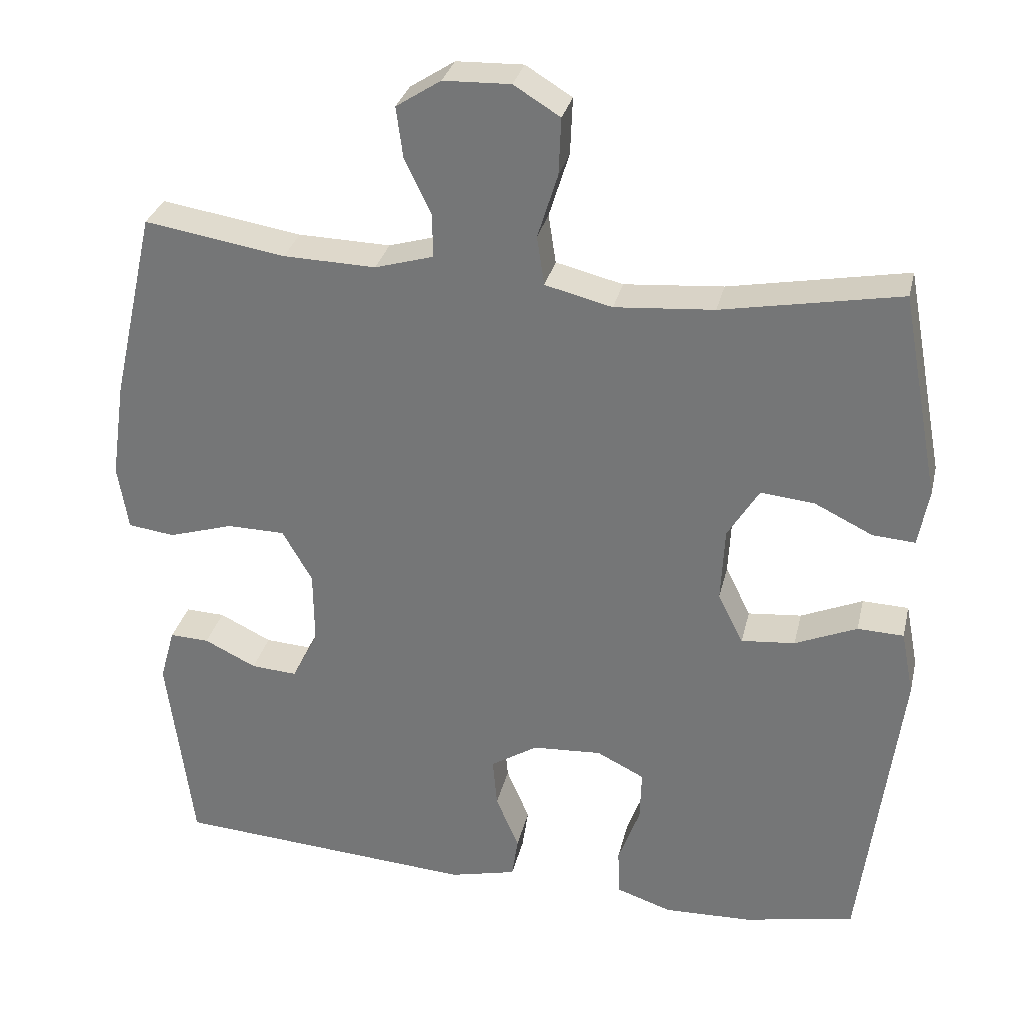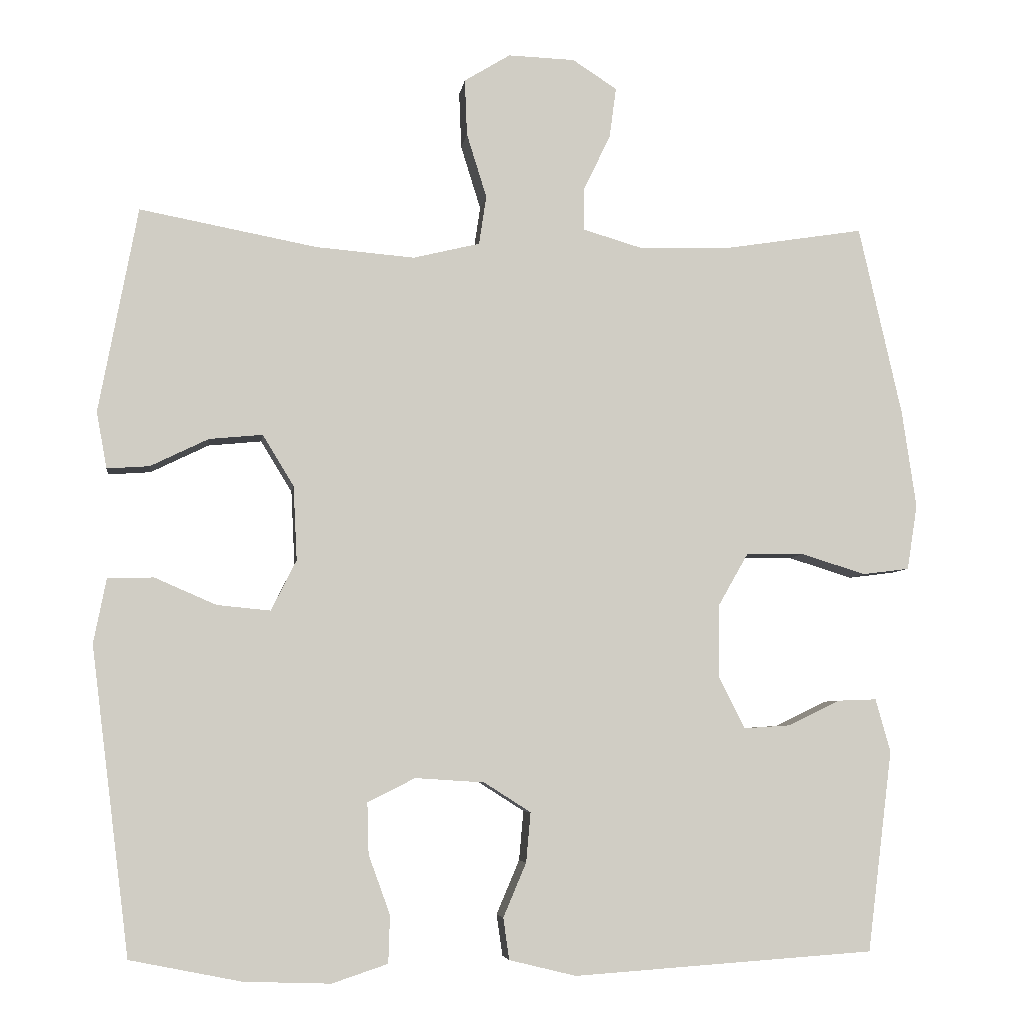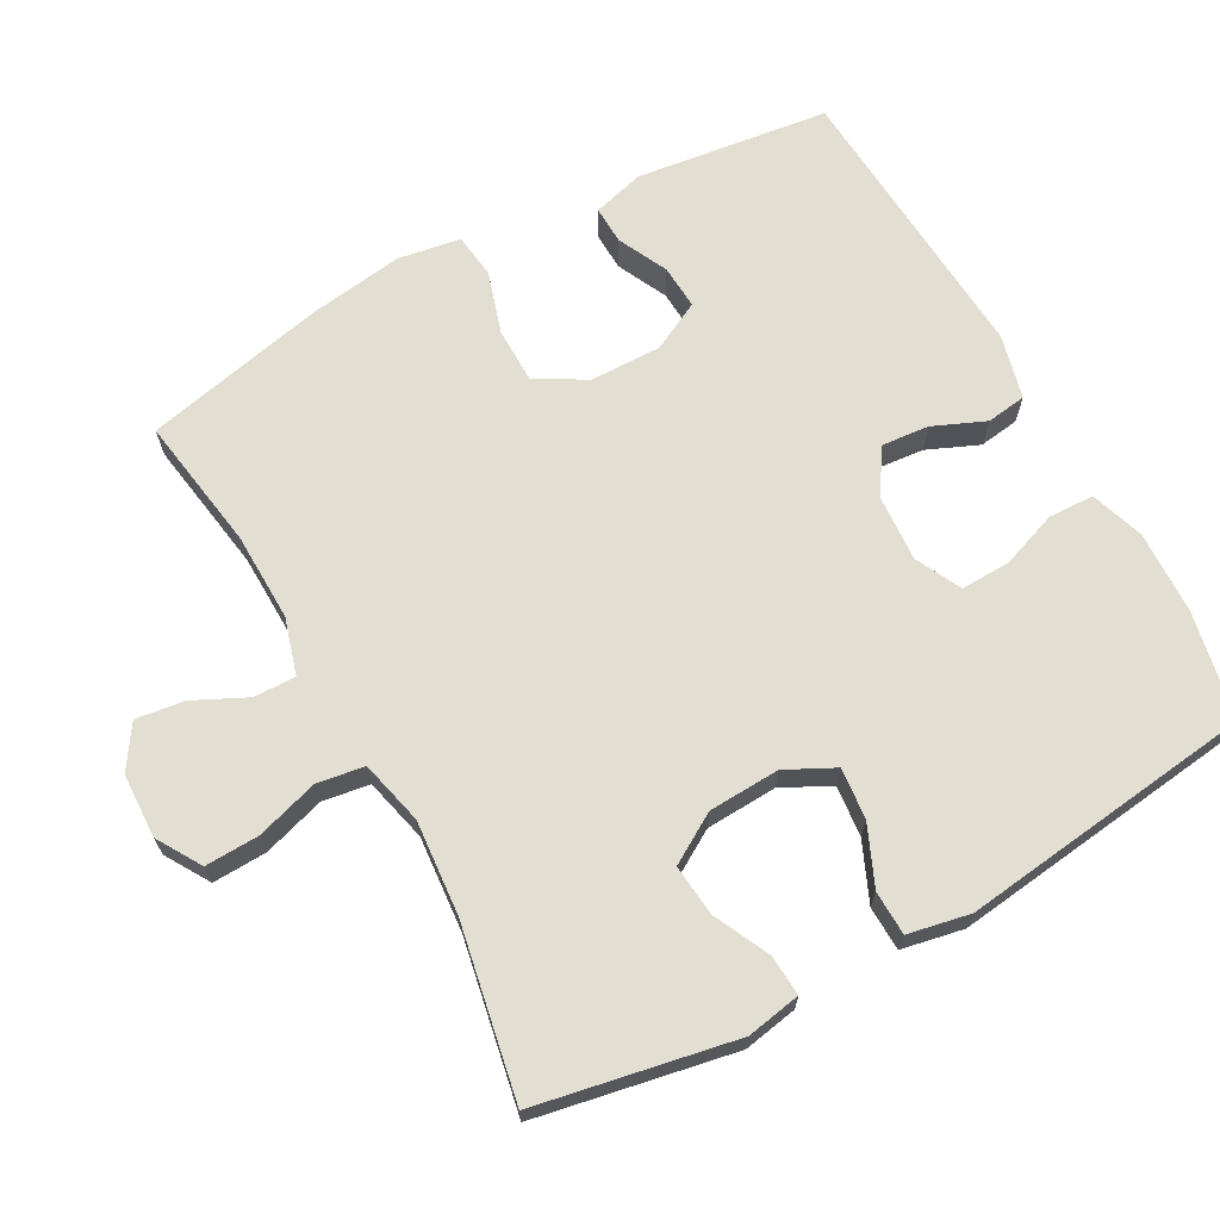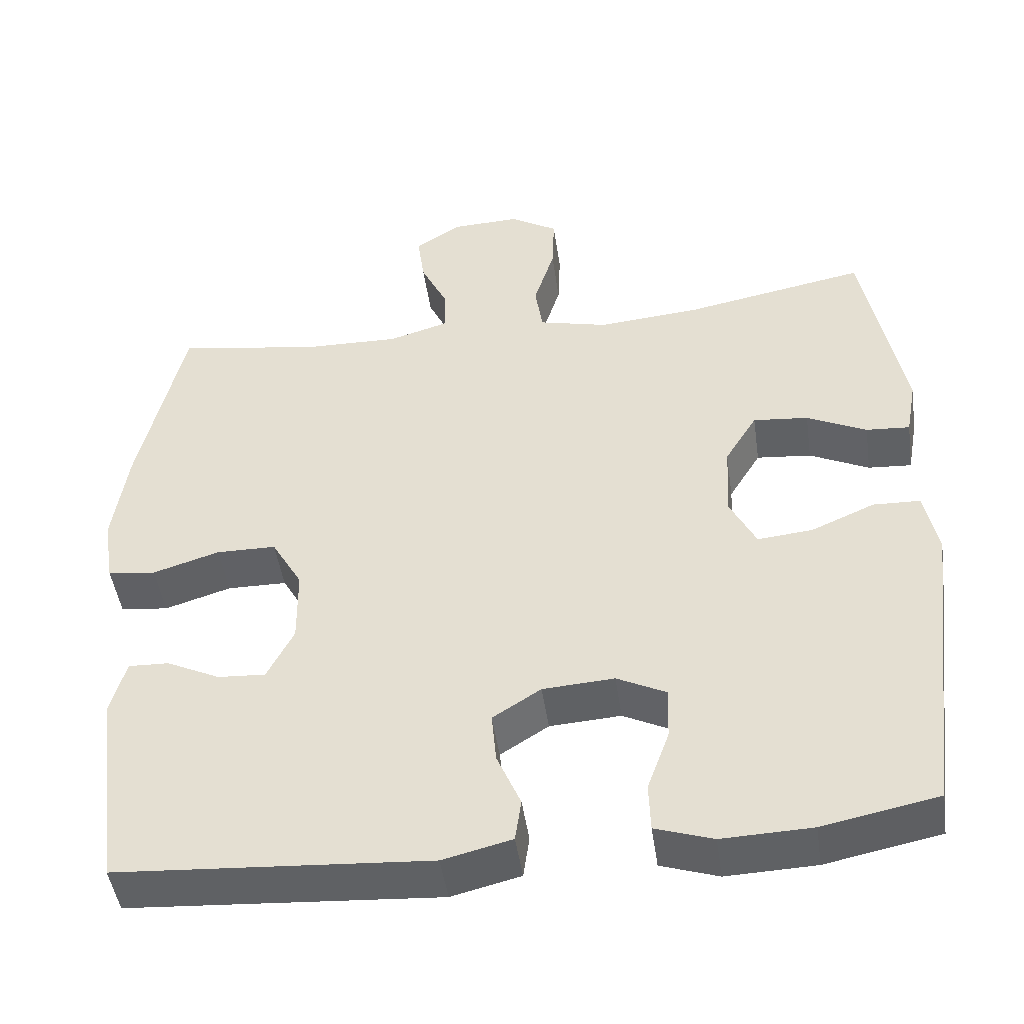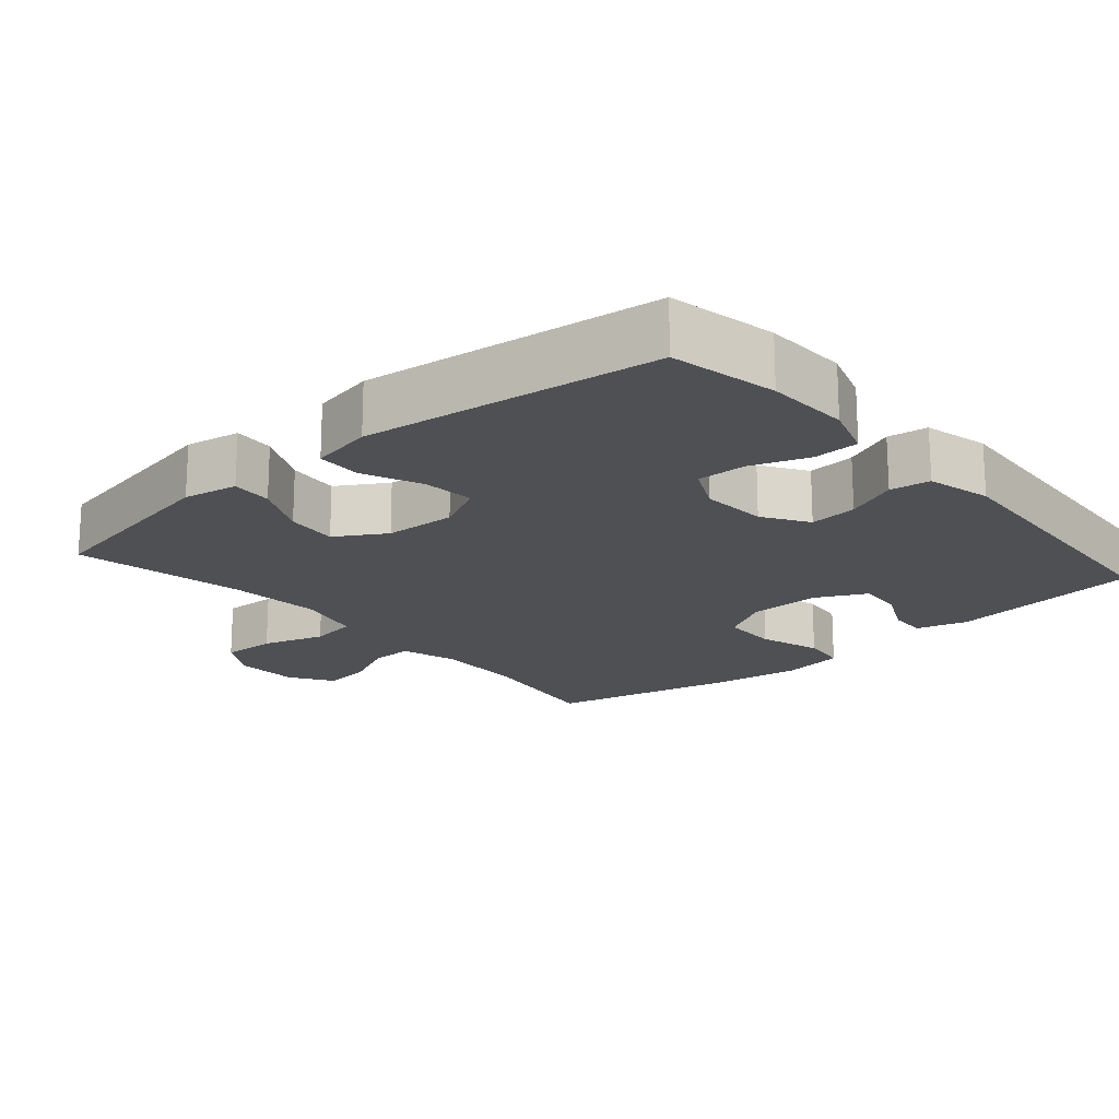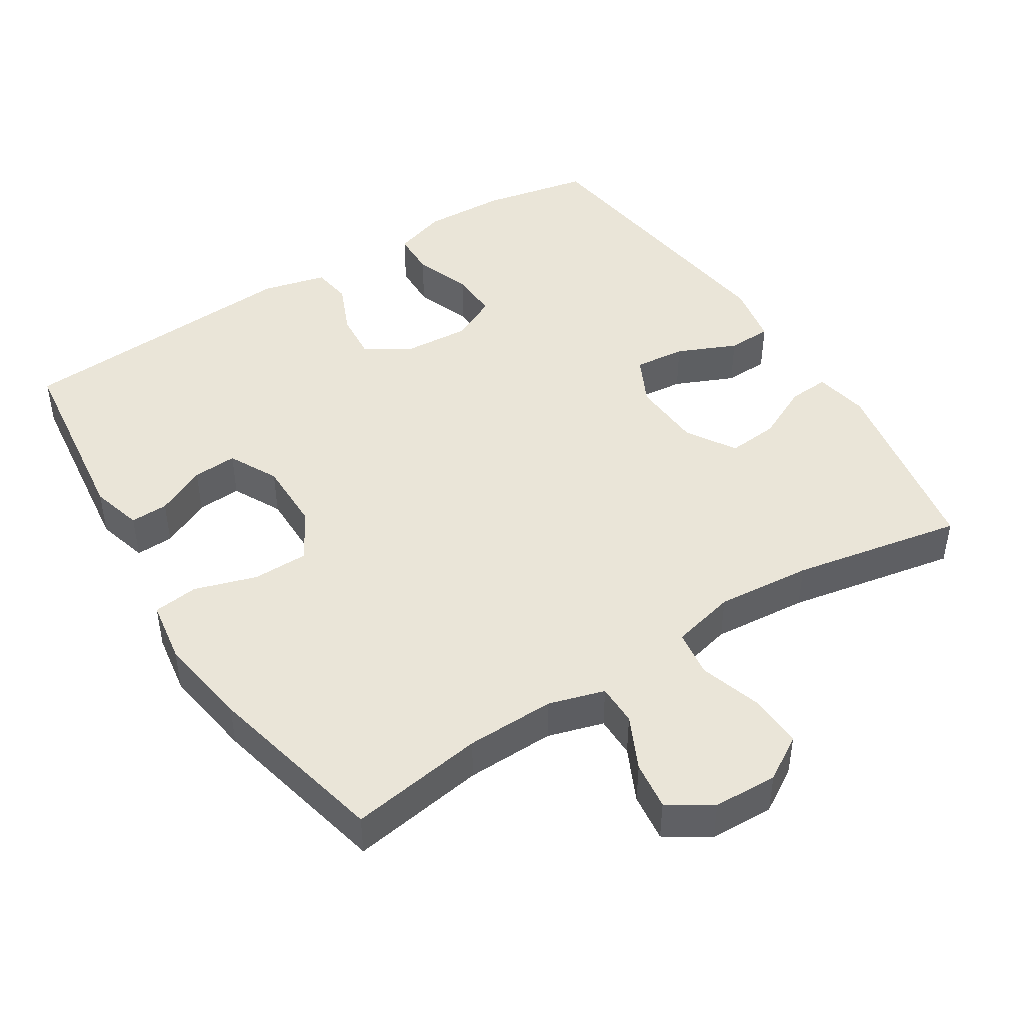
<metadata>
{"format":"obj","ext":"obj","renderer":"f3d","projection":"perspective","resolution":1024,"background":"white","views":[{"elev":30.9,"azim":13.0,"up":"+Z"},{"elev":-5.7,"azim":172.3,"up":"+Z"},{"elev":67.7,"azim":61.3,"up":"+Y"},{"elev":-47.1,"azim":8.2,"up":"+Z"},{"elev":-18.6,"azim":130.9,"up":"+Y"},{"elev":45.2,"azim":-32.4,"up":"+Y"}]}
</metadata>
<code>
v 0.5 0.07 0.5
v 0.552 0.07 0.223
v 0.538 0.07 0.147
v 0.481 0.07 0.151
v 0.403 0.07 0.189
v 0.331 0.07 0.196
v 0.289 0.07 0.127
v 0.284 0.07 0.027
v 0.318 0.07 -0.041
v 0.39 0.07 -0.034
v 0.473 0.07 0.002
v 0.535 0.07 0
v 0.552 0.07 -0.087
v 0.5 0.07 -0.5
v 0.35 0.07 -0.53
v 0.233 0.07 -0.534
v 0.158 0.07 -0.509
v 0.156 0.07 -0.445
v 0.185 0.07 -0.365
v 0.187 0.07 -0.296
v 0.123 0.07 -0.264
v 0.03 0.07 -0.27
v -0.033 0.07 -0.31
v -0.027 0.07 -0.377
v 0.004 0.07 -0.45
v -0.004 0.07 -0.506
v -0.094 0.07 -0.528
v -0.5 0.07 -0.5
v -0.534 0.07 -0.229
v -0.514 0.07 -0.157
v -0.461 0.07 -0.159
v -0.391 0.07 -0.193
v -0.329 0.07 -0.197
v -0.294 0.07 -0.128
v -0.295 0.07 -0.028
v -0.335 0.07 0.042
v -0.413 0.07 0.043
v -0.5 0.07 0.016
v -0.563 0.07 0.024
v -0.577 0.07 0.112
v -0.558 0.07 0.243
v -0.5 0.07 0.5
v -0.311 0.07 0.47
v -0.187 0.07 0.467
v -0.109 0.07 0.49
v -0.109 0.07 0.548
v -0.145 0.07 0.623
v -0.154 0.07 0.691
v -0.094 0.07 0.73
v -0.004 0.07 0.733
v 0.058 0.07 0.695
v 0.055 0.07 0.619
v 0.028 0.07 0.532
v 0.038 0.07 0.466
v 0.128 0.07 0.444
v 0.261 0.07 0.455
v 0.5 0 0.5
v 0.552 0 0.223
v 0.538 0 0.147
v 0.481 0 0.151
v 0.403 0 0.189
v 0.331 0 0.196
v 0.289 0 0.127
v 0.284 0 0.027
v 0.318 0 -0.041
v 0.39 0 -0.034
v 0.473 0 0.002
v 0.535 0 0
v 0.552 0 -0.087
v 0.5 0 -0.5
v 0.35 0 -0.53
v 0.233 0 -0.534
v 0.158 0 -0.509
v 0.156 0 -0.445
v 0.185 0 -0.365
v 0.187 0 -0.296
v 0.123 0 -0.264
v 0.03 0 -0.27
v -0.033 0 -0.31
v -0.027 0 -0.377
v 0.004 0 -0.45
v -0.004 0 -0.506
v -0.094 0 -0.528
v -0.5 0 -0.5
v -0.534 0 -0.229
v -0.514 0 -0.157
v -0.461 0 -0.159
v -0.391 0 -0.193
v -0.329 0 -0.197
v -0.294 0 -0.128
v -0.295 0 -0.028
v -0.335 0 0.042
v -0.413 0 0.043
v -0.5 0 0.016
v -0.563 0 0.024
v -0.577 0 0.112
v -0.558 0 0.243
v -0.5 0 0.5
v -0.311 0 0.47
v -0.187 0 0.467
v -0.109 0 0.49
v -0.109 0 0.548
v -0.145 0 0.623
v -0.154 0 0.691
v -0.094 0 0.73
v -0.004 0 0.733
v 0.058 0 0.695
v 0.055 0 0.619
v 0.028 0 0.532
v 0.038 0 0.466
v 0.128 0 0.444
v 0.261 0 0.455
f 50 51 52 53
f 50 53 54
f 49 50 54
f 46 47 48 49
f 45 46 49 54
f 44 45 54 55
f 40 41 42 43
f 40 43 44 55
f 37 38 39 40
f 36 37 40 55
f 29 30 31 32
f 29 32 33
f 28 29 33
f 27 28 33
f 24 25 26 27
f 23 24 27 33
f 22 23 33 34
f 16 17 18 19
f 16 19 20
f 15 16 20
f 14 15 20
f 13 14 20
f 10 11 12 13
f 9 10 13 20
f 8 9 20 21
f 2 3 4 5
f 56 1 2 5
f 56 5 6
f 35 36 55 56
f 35 56 6 7
f 21 22 34 35
f 7 8 21 35
f 109 108 107 106
f 110 109 106
f 110 106 105
f 105 104 103 102
f 110 105 102 101
f 111 110 101 100
f 99 98 97 96
f 111 100 99 96
f 96 95 94 93
f 111 96 93 92
f 88 87 86 85
f 89 88 85
f 89 85 84
f 89 84 83
f 83 82 81 80
f 89 83 80 79
f 90 89 79 78
f 75 74 73 72
f 76 75 72
f 76 72 71
f 76 71 70
f 76 70 69
f 69 68 67 66
f 76 69 66 65
f 77 76 65 64
f 61 60 59 58
f 61 58 57 112
f 62 61 112
f 112 111 92 91
f 63 62 112 91
f 91 90 78 77
f 91 77 64 63
f 1 57 58 2
f 2 58 59 3
f 3 59 60 4
f 4 60 61 5
f 5 61 62 6
f 6 62 63 7
f 7 63 64 8
f 8 64 65 9
f 9 65 66 10
f 10 66 67 11
f 11 67 68 12
f 12 68 69 13
f 13 69 70 14
f 14 70 71 15
f 15 71 72 16
f 16 72 73 17
f 17 73 74 18
f 18 74 75 19
f 19 75 76 20
f 20 76 77 21
f 21 77 78 22
f 22 78 79 23
f 23 79 80 24
f 24 80 81 25
f 25 81 82 26
f 26 82 83 27
f 27 83 84 28
f 28 84 85 29
f 29 85 86 30
f 30 86 87 31
f 31 87 88 32
f 32 88 89 33
f 33 89 90 34
f 34 90 91 35
f 35 91 92 36
f 36 92 93 37
f 37 93 94 38
f 38 94 95 39
f 39 95 96 40
f 40 96 97 41
f 41 97 98 42
f 42 98 99 43
f 43 99 100 44
f 44 100 101 45
f 45 101 102 46
f 46 102 103 47
f 47 103 104 48
f 48 104 105 49
f 49 105 106 50
f 50 106 107 51
f 51 107 108 52
f 52 108 109 53
f 53 109 110 54
f 54 110 111 55
f 55 111 112 56
f 56 112 57 1

</code>
